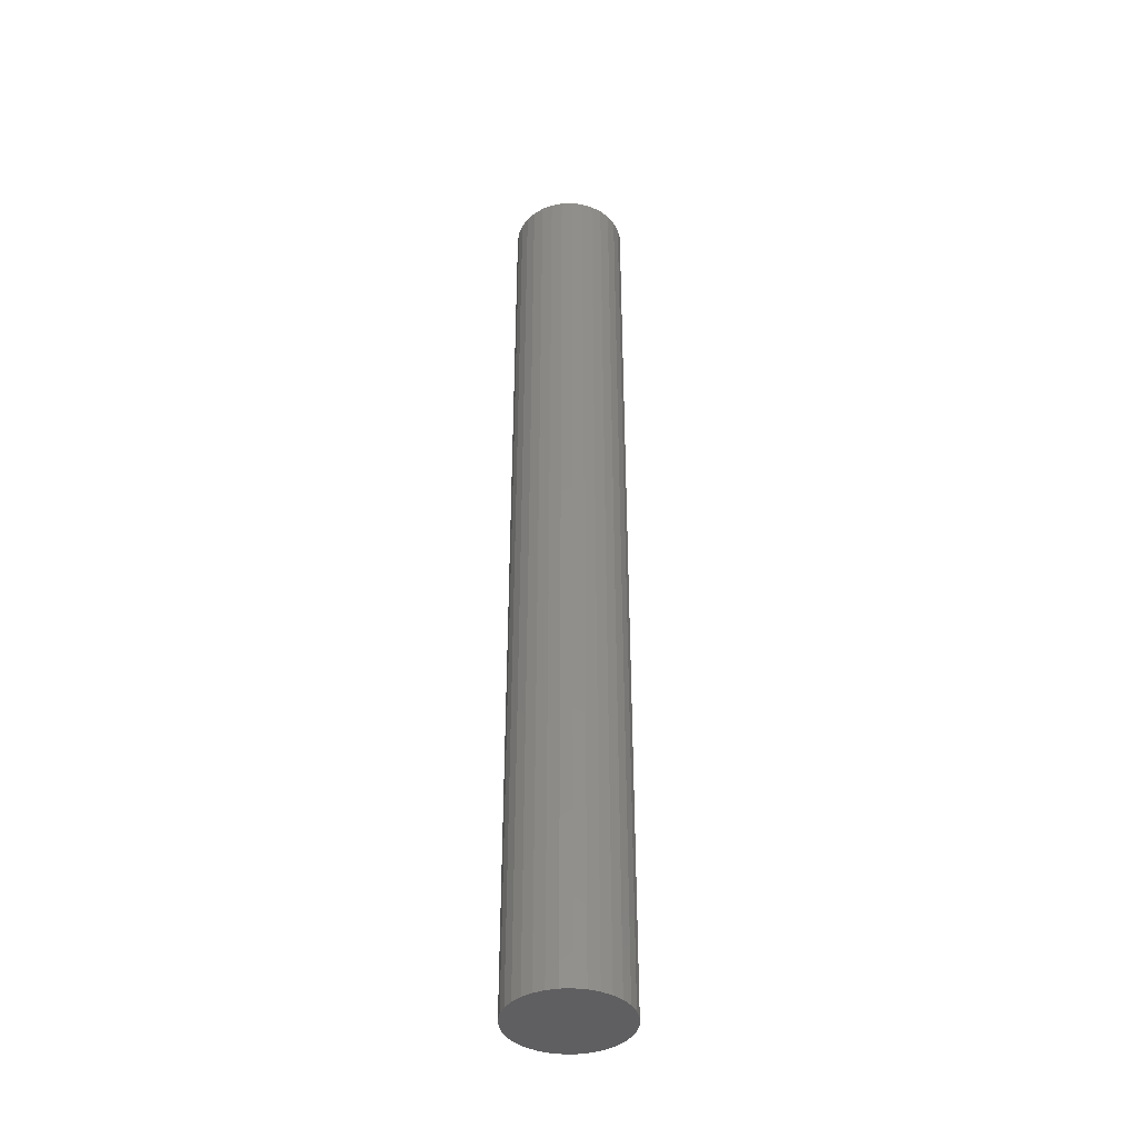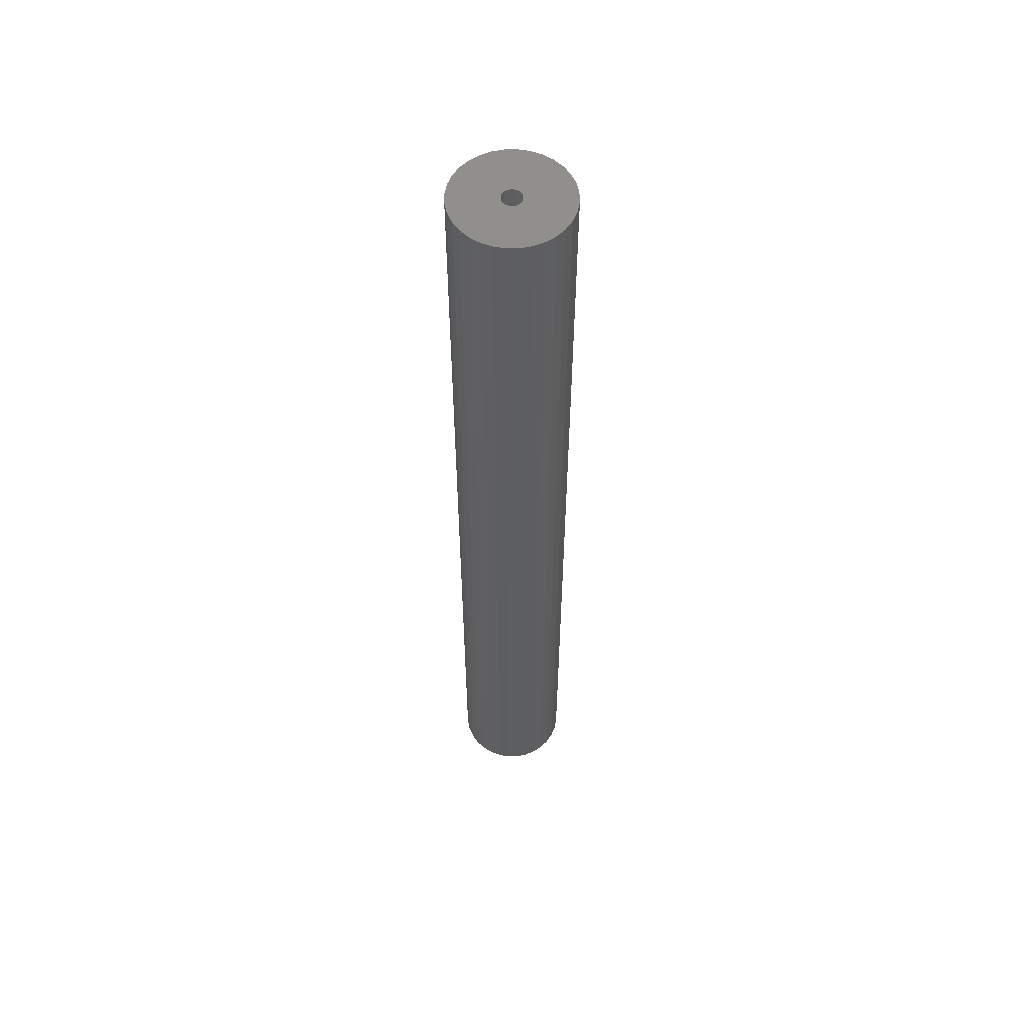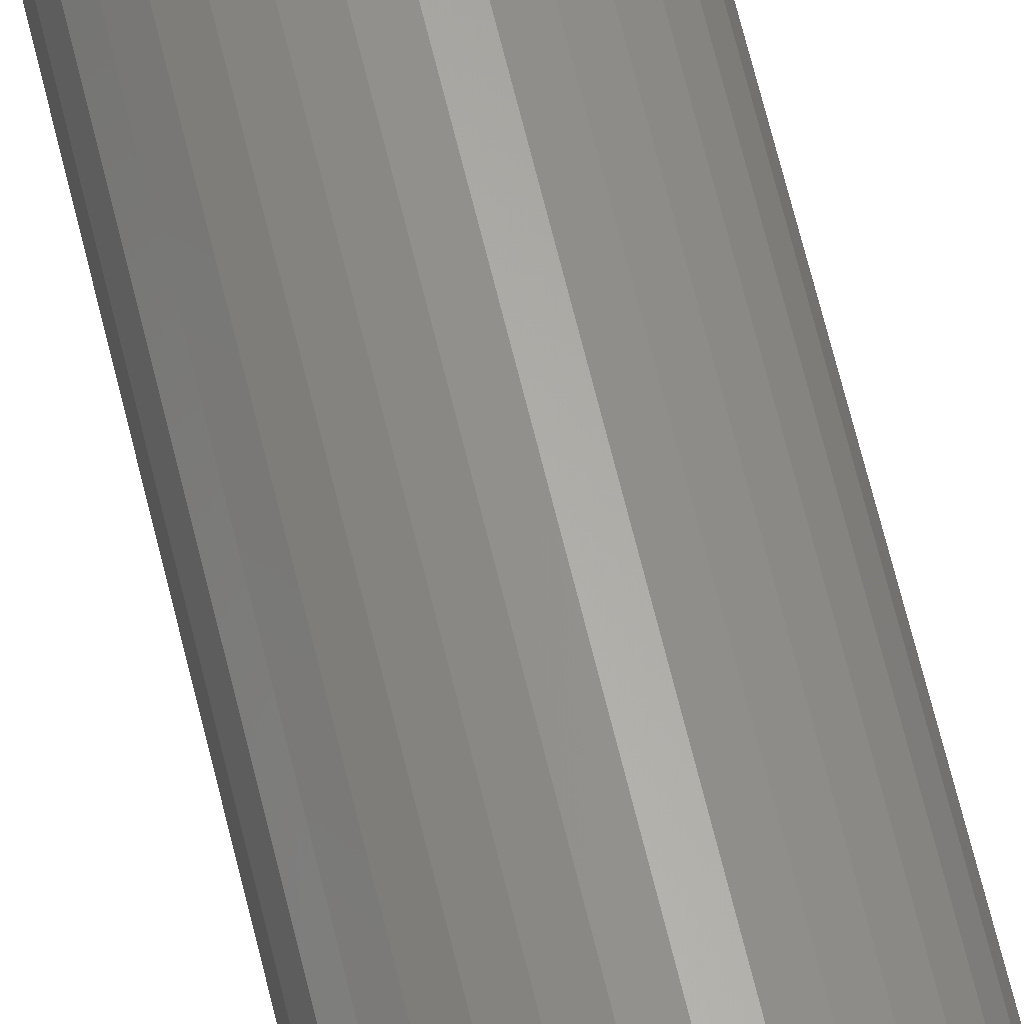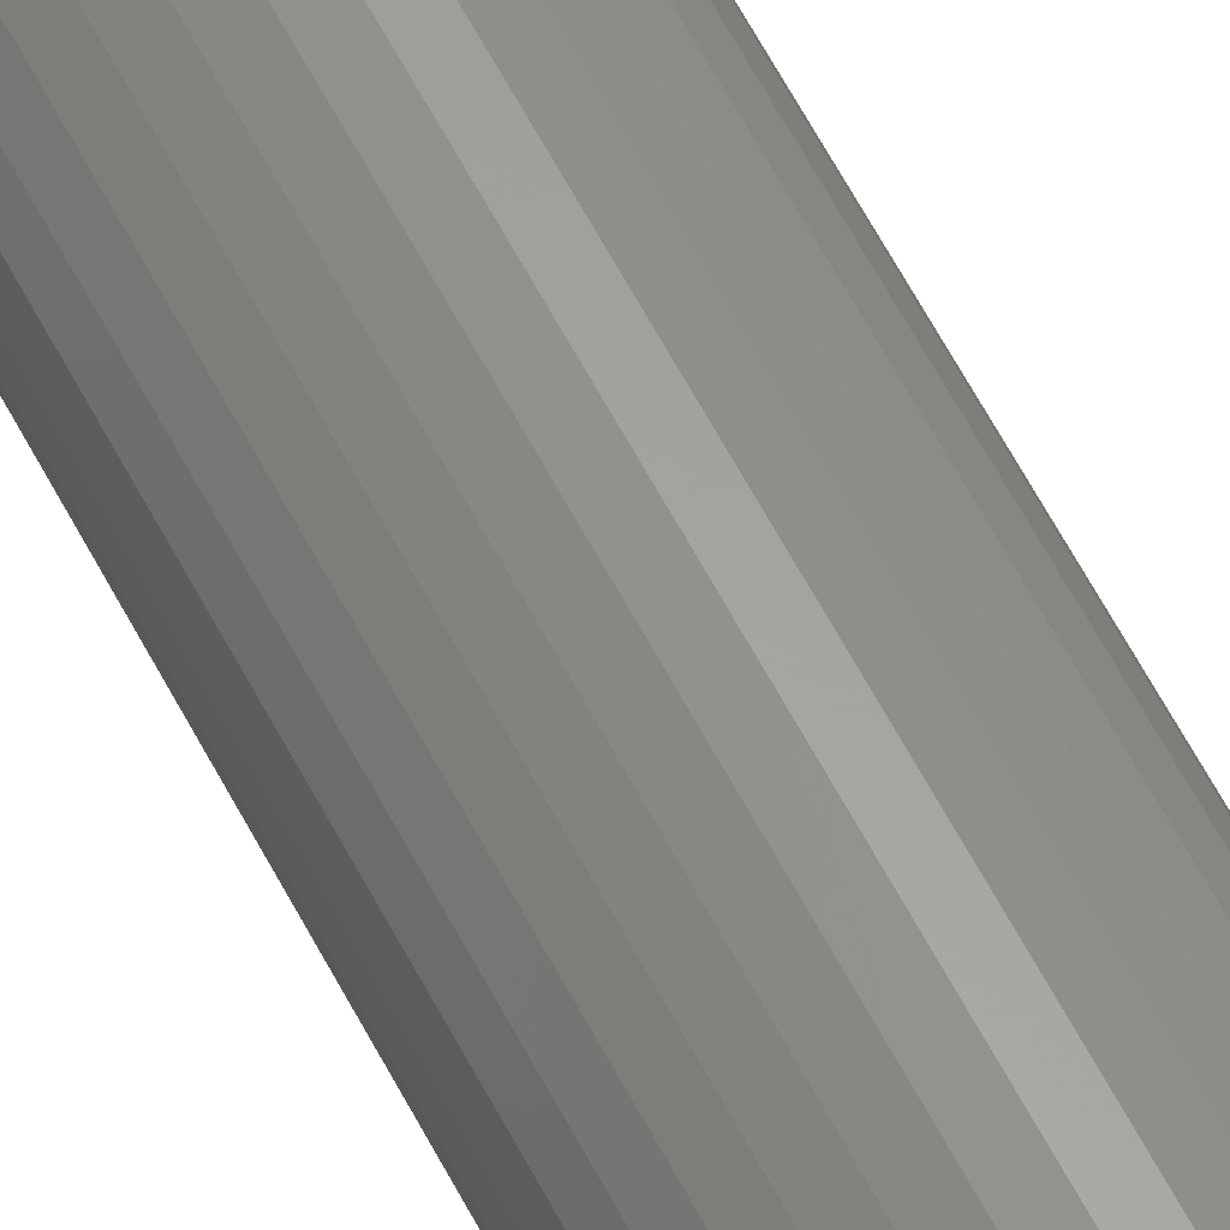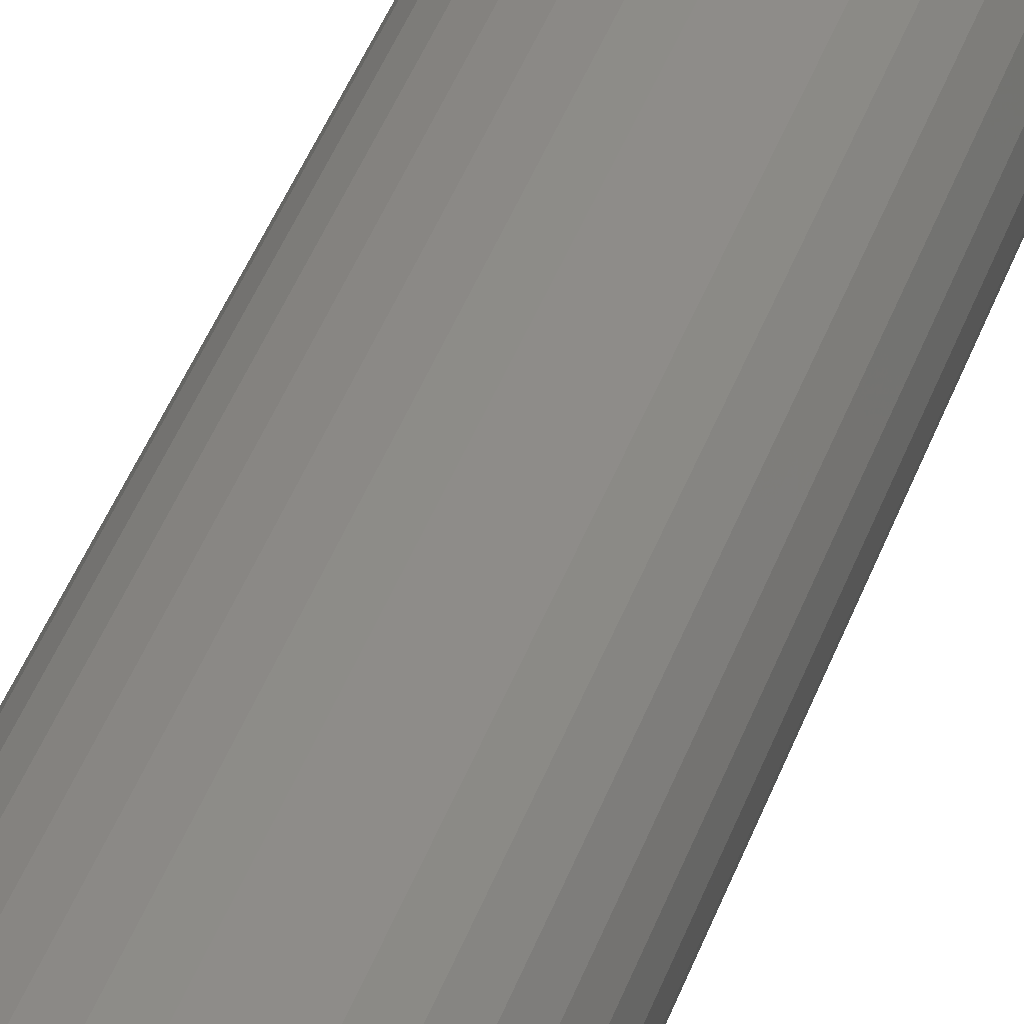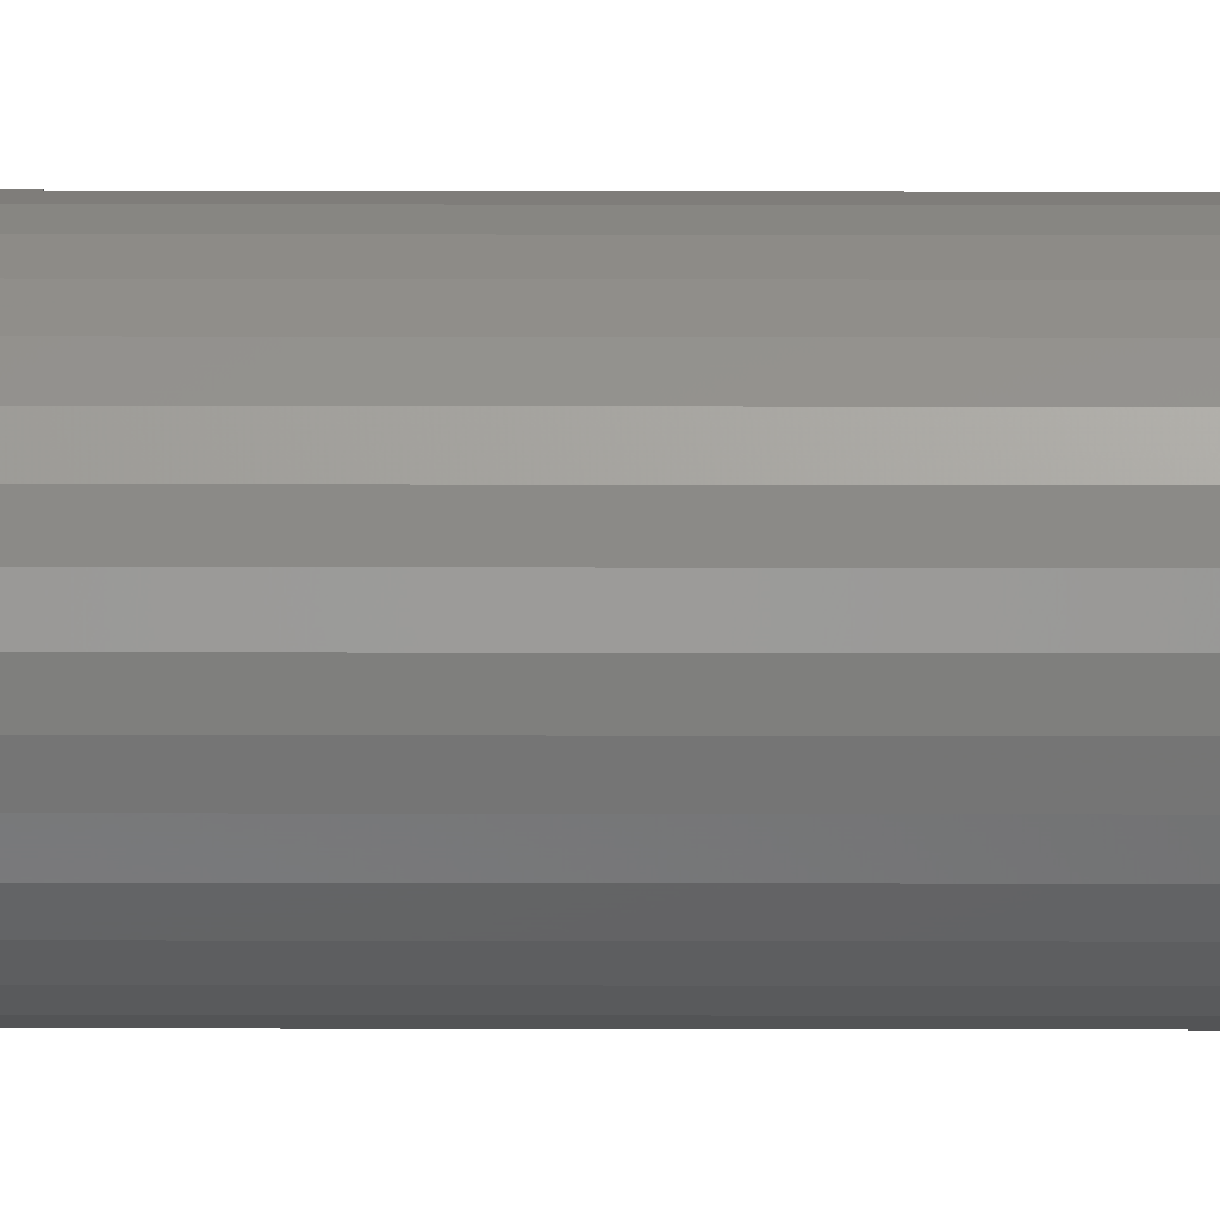
<metadata>
{"format":"stl","ext":"stl","renderer":"f3d","projection":"perspective","resolution":1024,"background":"white","views":[{"elev":-40.0,"azim":75.4,"up":"+Z"},{"elev":56.2,"azim":-118.9,"up":"+Z"},{"elev":63.4,"azim":-13.3,"up":"+Y"},{"elev":63.3,"azim":152.1,"up":"+Y"},{"elev":33.5,"azim":-164.4,"up":"+Y"},{"elev":-50.6,"azim":89.9,"up":"+Y"}]}
</metadata>
<code>
# stl→obj: 128 verts, 252 faces
v 0.0472 0 0.75
v 0.008141 0 0.75
v 0.007988 -0.001556 0.75
v 0.0001645 0.04704 0.75
v -0.009012 0.04614 0.75
v -0.01784 0.04346 0.75
v -0.002888 0.00737 0.75
v -0.005476 0.005641 0.75
v -0.004267 0.006633 0.75
v -0.0331 -0.03326 0.75
v -0.04597 -0.009177 0.75
v -0.04329 -0.018 0.75
v -0.03895 -0.02613 0.75
v 0.04362 -0.018 0.75
v 0.0463 -0.009177 0.75
v 0.03343 -0.03326 0.75
v 0.03928 -0.02613 0.75
v 0.01817 -0.04346 0.75
v 0.0001645 -0.04704 0.75
v 0.009341 -0.04614 0.75
v -0.04688 5.76e-18 0.75
v -0.007659 -0.001556 0.75
v -0.007812 9.769e-19 0.75
v -0.007659 0.001556 0.75
v -0.04597 0.009177 0.75
v -0.007205 0.003053 0.75
v -0.006468 0.004432 0.75
v -0.001392 0.007824 0.75
v 0.0001645 0.007977 0.75
v 0.0463 0.009177 0.75
v 0.04362 0.018 0.75
v 0.03928 0.02613 0.75
v 0.03343 0.03326 0.75
v 0.0263 0.03911 0.75
v 0.01817 0.04346 0.75
v 0.009341 0.04614 0.75
v -0.02597 0.03911 0.75
v -0.0331 0.03326 0.75
v -0.03895 0.02613 0.75
v -0.04329 0.018 0.75
v 0.0001645 -0.007977 0.75
v -0.02597 -0.03911 0.75
v -0.01784 -0.04346 0.75
v -0.009012 -0.04614 0.75
v 0.0263 -0.03911 0.75
v -0.001392 -0.007824 0.75
v -0.002888 -0.00737 0.75
v -0.004267 -0.006633 0.75
v -0.005476 -0.005641 0.75
v -0.006468 -0.004432 0.75
v -0.007205 -0.003053 0.75
v 0.001721 0.007824 0.75
v 0.003217 0.00737 0.75
v 0.004596 0.006633 0.75
v 0.005805 0.005641 0.75
v 0.006797 0.004432 0.75
v 0.007534 0.003053 0.75
v 0.007988 0.001556 0.75
v 0.007534 -0.003053 0.75
v 0.006797 -0.004432 0.75
v 0.005805 -0.005641 0.75
v 0.004596 -0.006633 0.75
v 0.003217 -0.00737 0.75
v 0.001721 -0.007824 0.75
v 0.0001645 -0.007977 0.007812
v 0.001721 -0.007824 0.007812
v 0.003217 -0.00737 0.007812
v 0.004596 -0.006633 0.007812
v 0.005805 -0.005641 0.007812
v 0.006797 -0.004432 0.007812
v 0.007534 -0.003053 0.007812
v 0.007988 -0.001556 0.007812
v 0.008141 -1.954e-18 0.007812
v -0.001392 -0.007824 0.007812
v -0.002888 -0.00737 0.007812
v -0.004267 -0.006633 0.007812
v -0.005476 -0.005641 0.007812
v -0.006468 -0.004432 0.007812
v -0.007205 -0.003053 0.007812
v -0.007659 -0.001556 0.007812
v -0.007812 9.769e-19 0.007812
v 0.0001645 0.007977 0.007812
v -0.001392 0.007824 0.007812
v -0.002888 0.00737 0.007812
v -0.004267 0.006633 0.007812
v -0.005476 0.005641 0.007812
v -0.006468 0.004432 0.007812
v -0.007205 0.003053 0.007812
v -0.007659 0.001556 0.007812
v 0.001721 0.007824 0.007812
v 0.003217 0.00737 0.007812
v 0.004596 0.006633 0.007812
v 0.005805 0.005641 0.007812
v 0.006797 0.004432 0.007812
v 0.007534 0.003053 0.007812
v 0.007988 0.001556 0.007812
v 0.0472 -1.152e-17 -0.03125
v 0.0463 -0.009177 -0.03125
v 0.04362 -0.018 -0.03125
v 0.03928 -0.02613 -0.03125
v 0.03343 -0.03326 -0.03125
v 0.0263 -0.03911 -0.03125
v 0.01817 -0.04346 -0.03125
v 0.009341 -0.04614 -0.03125
v 0.0001645 -0.04704 -0.03125
v -0.009012 -0.04614 -0.03125
v -0.01784 -0.04346 -0.03125
v -0.02597 -0.03911 -0.03125
v -0.0331 -0.03326 -0.03125
v -0.03895 -0.02613 -0.03125
v -0.04329 -0.018 -0.03125
v -0.04597 -0.009177 -0.03125
v -0.04688 5.76e-18 -0.03125
v -0.04597 0.009177 -0.03125
v -0.04329 0.018 -0.03125
v -0.03895 0.02613 -0.03125
v -0.0331 0.03326 -0.03125
v -0.02597 0.03911 -0.03125
v -0.01784 0.04346 -0.03125
v -0.009012 0.04614 -0.03125
v 0.0001645 0.04704 -0.03125
v 0.009341 0.04614 -0.03125
v 0.01817 0.04346 -0.03125
v 0.0263 0.03911 -0.03125
v 0.03343 0.03326 -0.03125
v 0.03928 0.02613 -0.03125
v 0.04362 0.018 -0.03125
v 0.0463 0.009177 -0.03125
f 1 2 3
f 4 5 6
f 7 8 9
f 10 11 12
f 10 12 13
f 14 15 16
f 16 17 14
f 18 19 20
f 21 11 22
f 21 22 23
f 21 23 24
f 25 21 24
f 25 24 26
f 25 26 27
f 25 27 8
f 25 8 7
f 25 7 28
f 25 28 29
f 29 30 31
f 29 31 32
f 29 32 33
f 29 33 34
f 29 34 35
f 29 35 36
f 29 36 4
f 29 4 6
f 29 6 37
f 29 37 38
f 29 38 39
f 29 39 40
f 29 40 25
f 41 11 10
f 41 10 42
f 41 42 43
f 41 43 44
f 41 44 19
f 41 19 18
f 41 18 45
f 41 45 16
f 41 16 15
f 11 41 46
f 11 46 47
f 11 47 48
f 11 48 49
f 11 49 50
f 11 50 51
f 11 51 22
f 30 29 52
f 30 52 53
f 30 53 54
f 30 54 55
f 30 55 56
f 30 56 57
f 30 57 58
f 30 58 2
f 30 2 1
f 15 1 3
f 15 3 59
f 15 59 60
f 15 60 61
f 15 61 62
f 15 62 63
f 15 63 64
f 15 64 41
f 65 64 66
f 66 64 63
f 66 63 67
f 67 63 62
f 67 62 68
f 68 62 61
f 68 61 69
f 69 61 60
f 69 60 70
f 70 60 59
f 70 59 71
f 71 59 3
f 71 3 72
f 72 3 2
f 72 2 73
f 64 65 41
f 41 65 74
f 41 74 46
f 46 74 75
f 46 75 47
f 47 75 76
f 47 76 48
f 48 76 77
f 48 77 49
f 49 77 78
f 49 78 50
f 50 78 79
f 50 79 51
f 51 79 80
f 51 80 22
f 22 80 81
f 22 81 23
f 82 28 83
f 83 28 7
f 83 7 84
f 84 7 9
f 84 9 85
f 85 9 8
f 85 8 86
f 86 8 27
f 86 27 87
f 87 27 26
f 87 26 88
f 88 26 24
f 88 24 89
f 89 24 23
f 89 23 81
f 28 82 29
f 29 82 90
f 29 90 52
f 52 90 91
f 52 91 53
f 53 91 92
f 53 92 54
f 54 92 93
f 54 93 55
f 55 93 94
f 55 94 56
f 56 94 95
f 56 95 57
f 57 95 96
f 57 96 58
f 58 96 73
f 58 73 2
f 97 1 98
f 98 1 15
f 98 15 99
f 99 15 14
f 99 14 100
f 100 14 17
f 100 17 101
f 101 17 16
f 101 16 102
f 102 16 45
f 102 45 103
f 103 45 18
f 103 18 104
f 104 18 20
f 104 20 105
f 105 20 19
f 105 19 106
f 106 19 44
f 106 44 107
f 107 44 43
f 107 43 108
f 108 43 42
f 108 42 109
f 109 42 10
f 109 10 110
f 110 10 13
f 110 13 111
f 111 13 12
f 111 12 112
f 112 12 11
f 112 11 113
f 113 11 21
f 113 21 114
f 114 21 25
f 114 25 115
f 115 25 40
f 115 40 116
f 116 40 39
f 116 39 117
f 117 39 38
f 117 38 118
f 118 38 37
f 118 37 119
f 119 37 6
f 119 6 120
f 120 6 5
f 120 5 121
f 121 5 4
f 121 4 122
f 122 4 36
f 122 36 123
f 123 36 35
f 123 35 124
f 124 35 34
f 124 34 125
f 125 34 33
f 125 33 126
f 126 33 32
f 126 32 127
f 127 32 31
f 127 31 128
f 128 31 30
f 128 30 97
f 97 30 1
f 119 120 121
f 119 121 122
f 123 119 122
f 118 119 123
f 124 118 123
f 117 118 124
f 125 117 124
f 116 117 125
f 126 116 125
f 115 116 126
f 127 115 126
f 114 115 127
f 128 114 127
f 99 111 98
f 110 111 99
f 100 110 99
f 109 110 100
f 101 109 100
f 108 109 101
f 102 108 101
f 107 108 102
f 103 107 102
f 106 107 103
f 105 106 103
f 104 105 103
f 111 112 98
f 98 112 113
f 98 113 97
f 97 113 114
f 97 114 128
f 88 89 95
f 95 89 96
f 81 96 89
f 80 79 72
f 72 79 71
f 79 78 71
f 71 78 70
f 78 77 70
f 70 77 76
f 70 76 69
f 69 76 75
f 69 75 74
f 74 65 69
f 68 69 65
f 68 65 66
f 68 66 67
f 73 96 81
f 73 81 80
f 73 80 72
f 94 93 92
f 94 92 91
f 94 91 90
f 94 90 82
f 94 82 83
f 94 83 84
f 94 84 85
f 94 85 86
f 94 86 87
f 94 87 88
f 94 88 95

</code>
